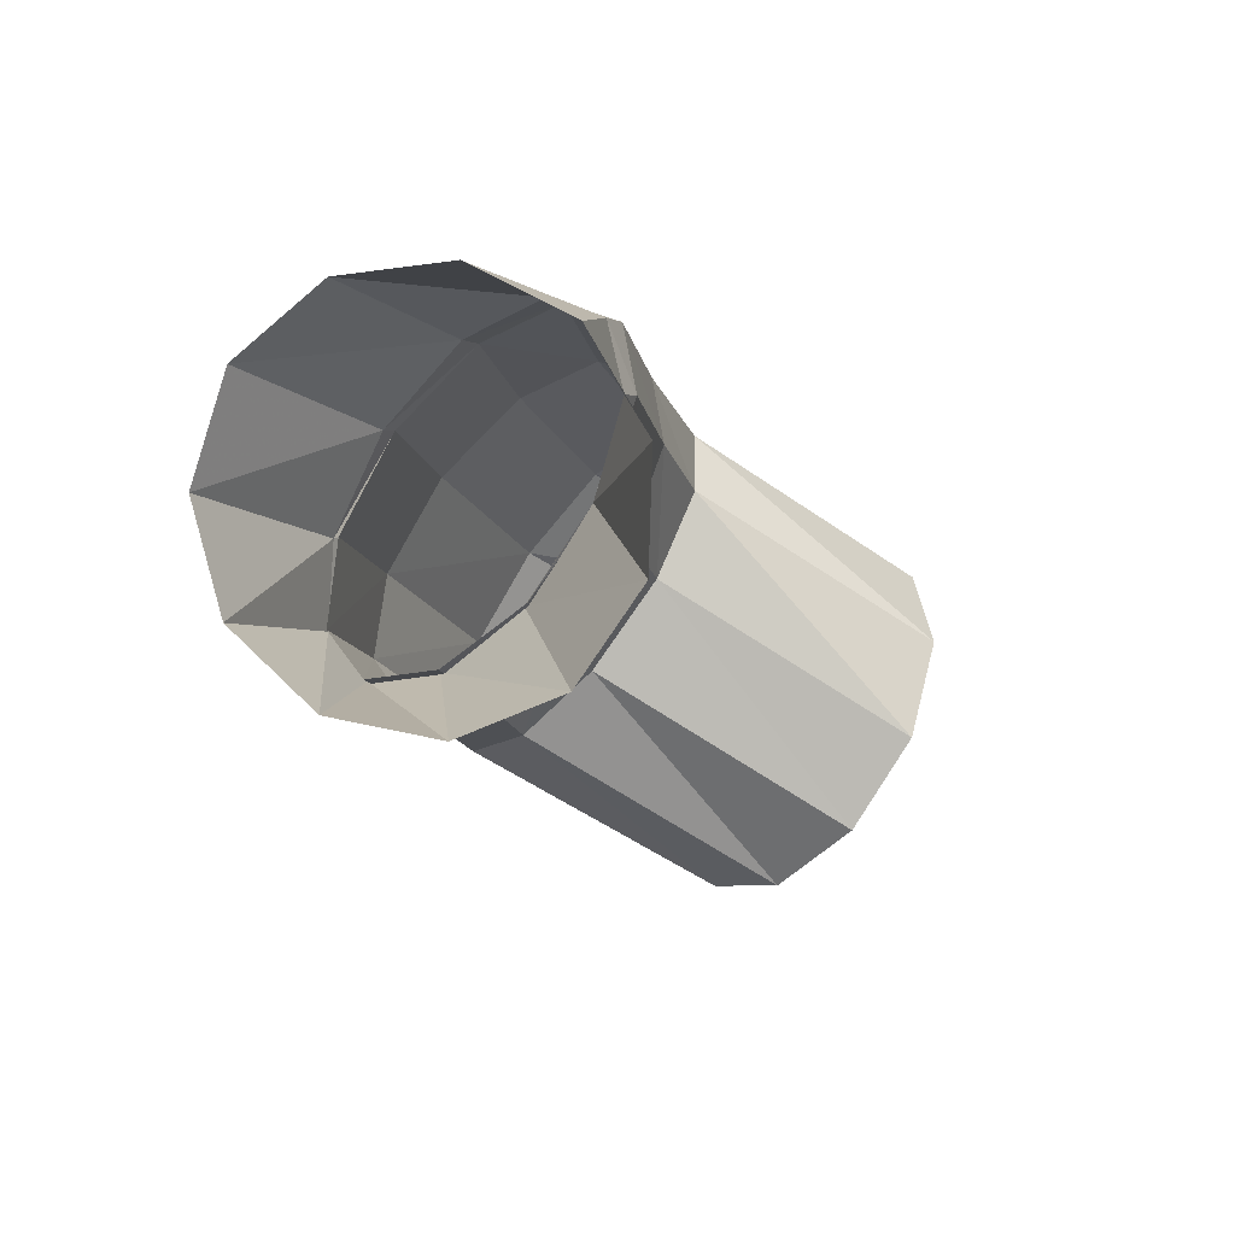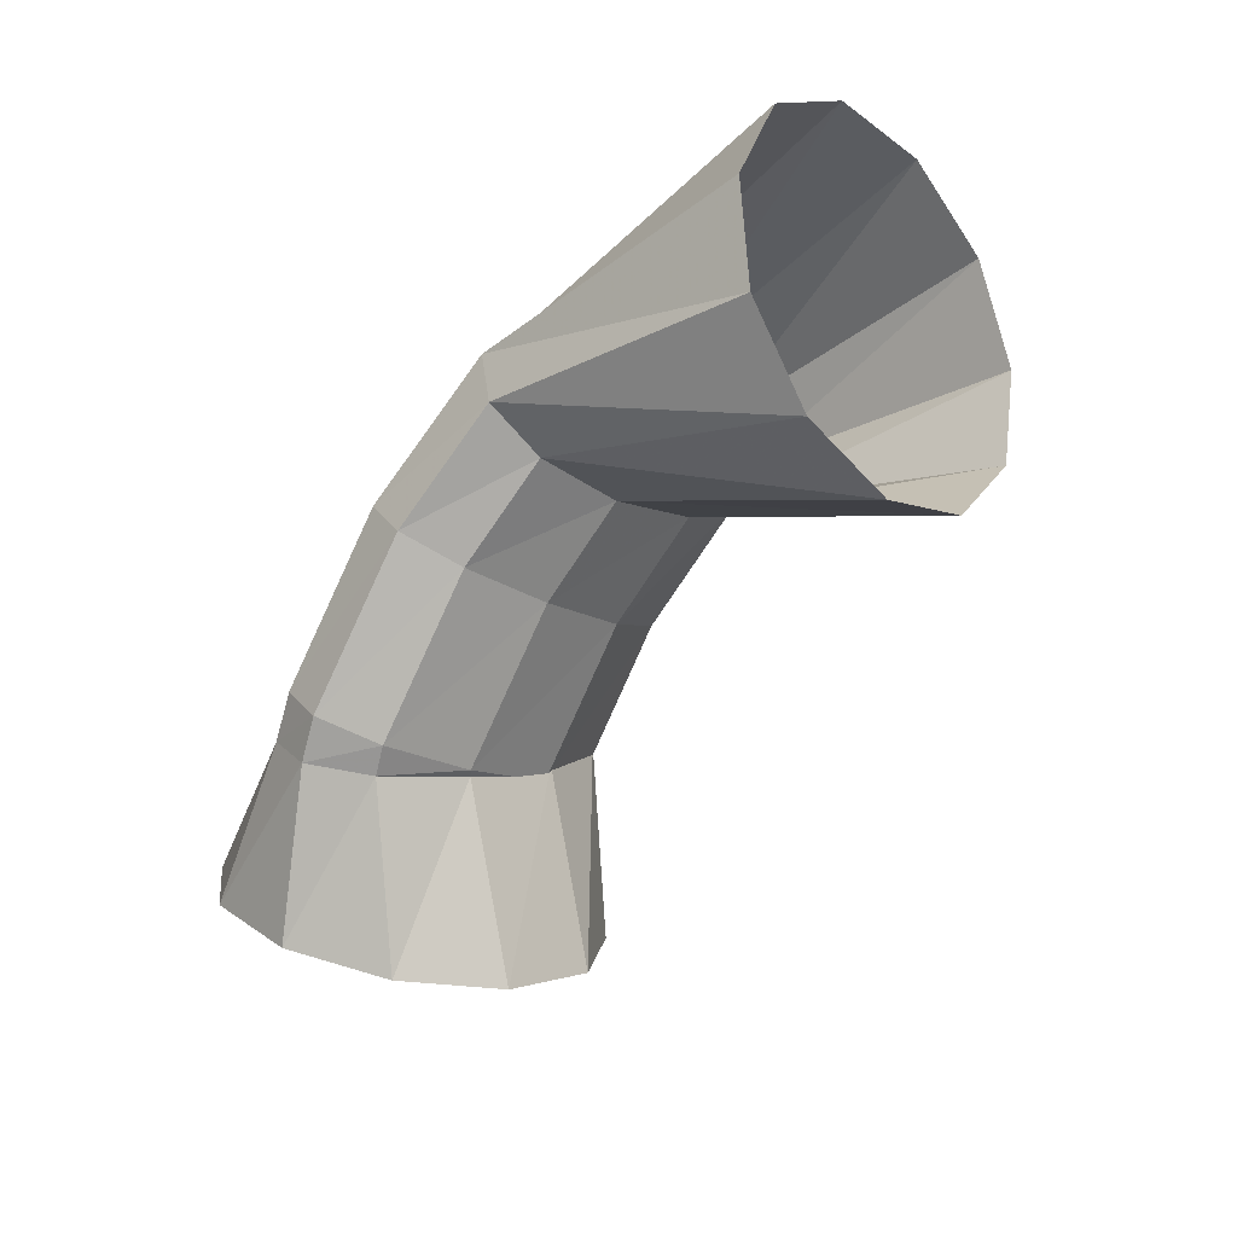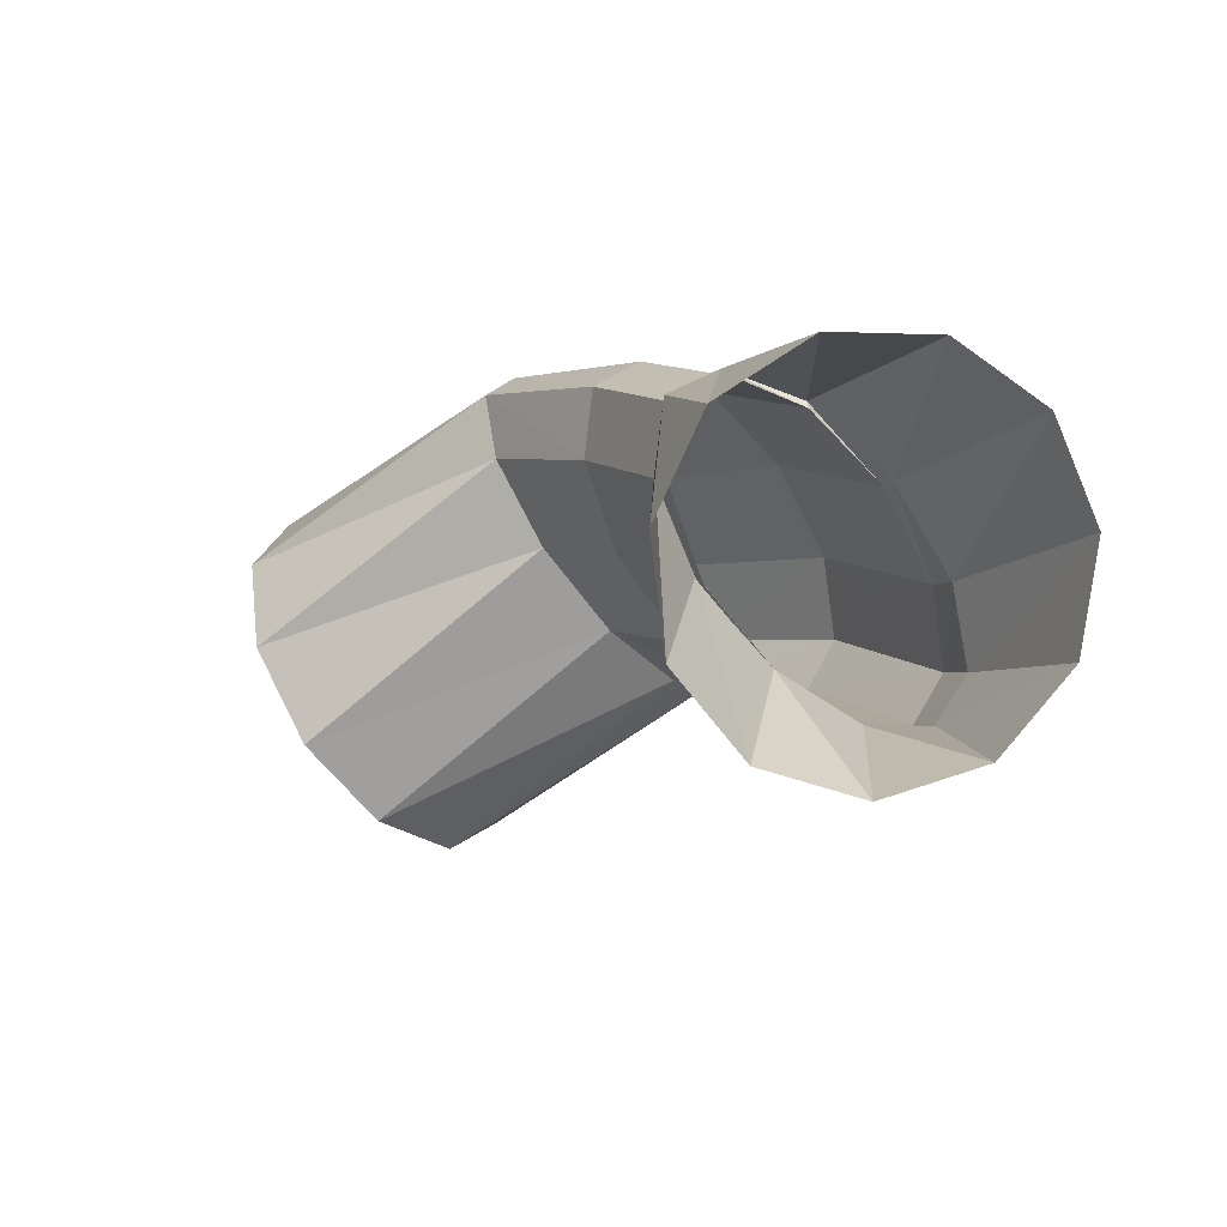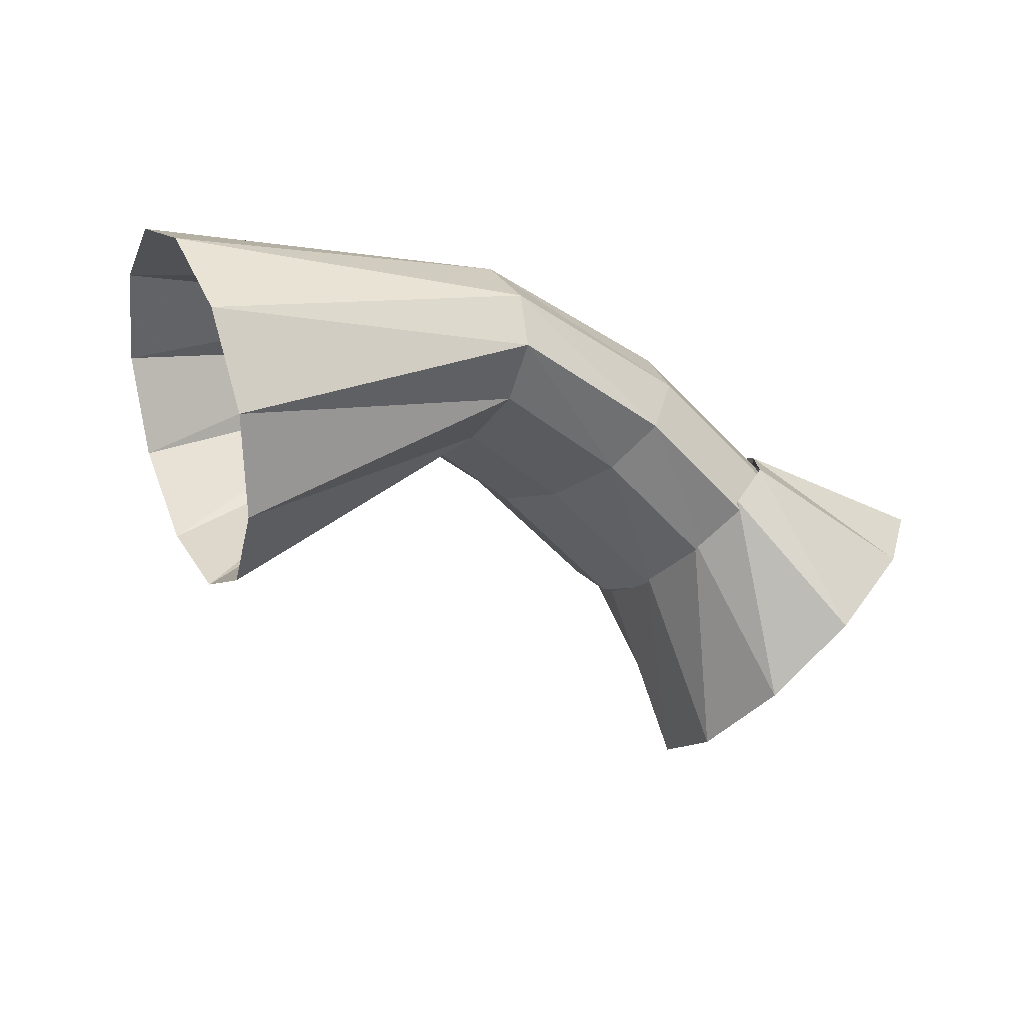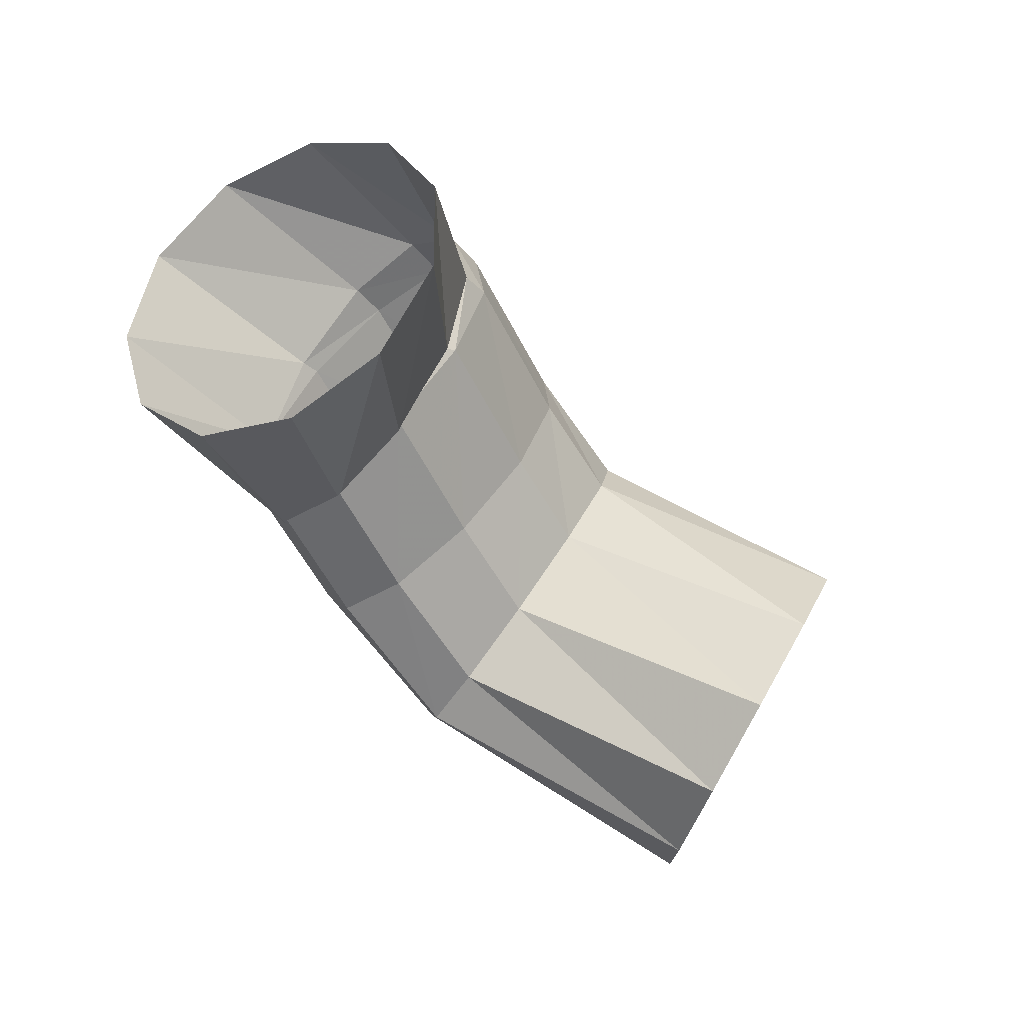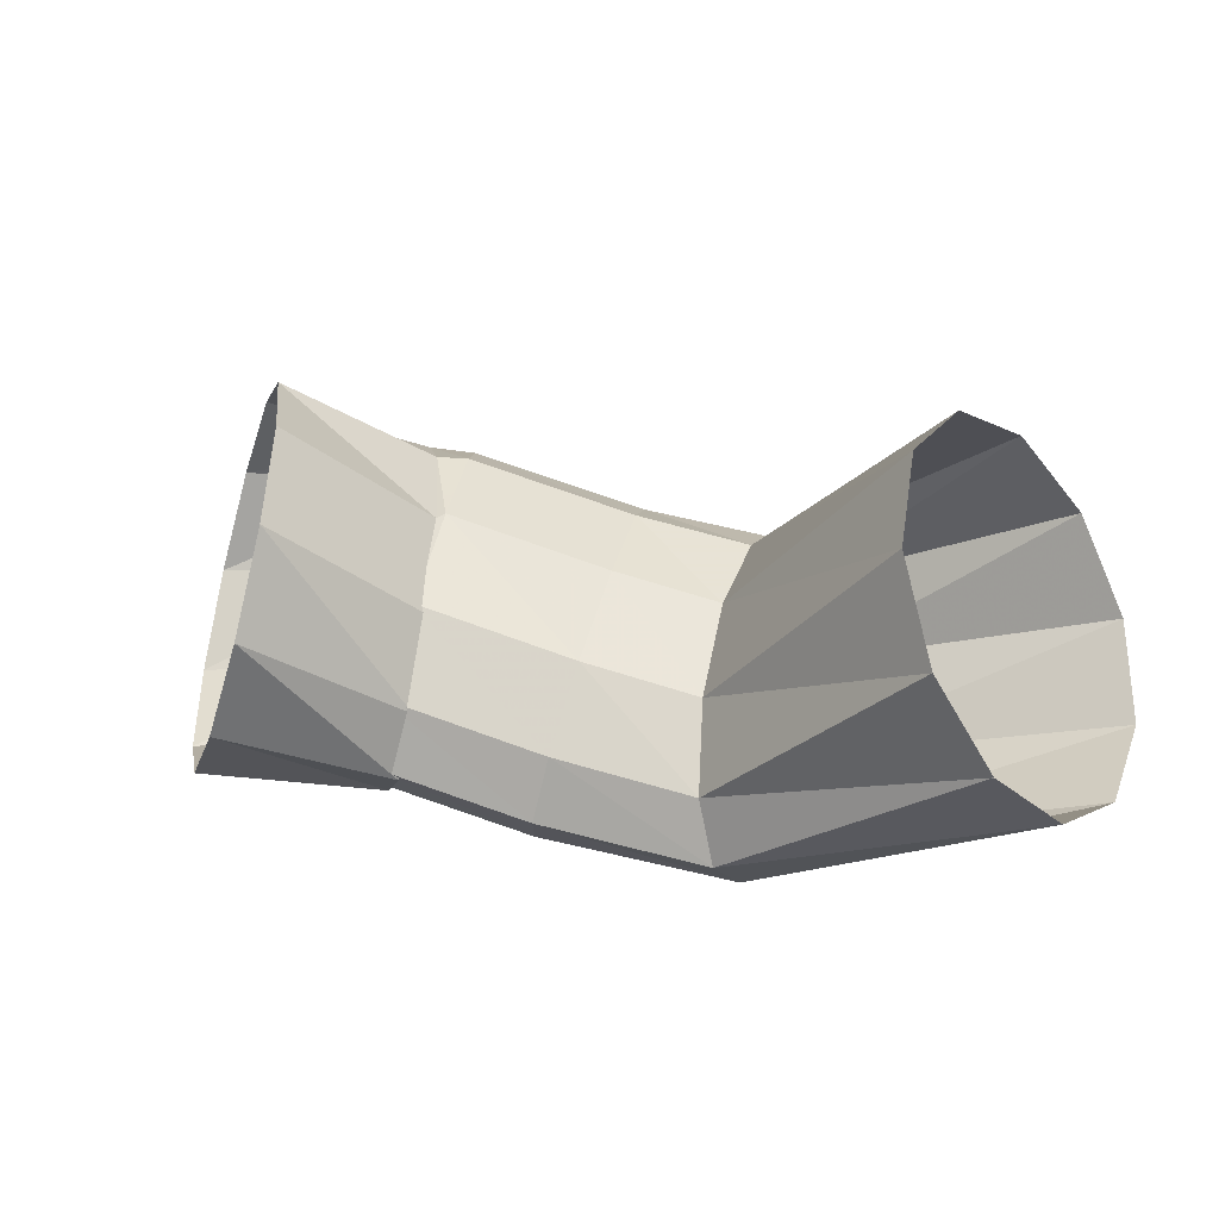
<metadata>
{"format":"obj","ext":"obj","renderer":"f3d","projection":"perspective","resolution":1024,"background":"white","views":[{"elev":-2.2,"azim":-44.3,"up":"+Z"},{"elev":-42.1,"azim":68.2,"up":"+Y"},{"elev":-31.8,"azim":-114.6,"up":"+Y"},{"elev":-70.4,"azim":170.8,"up":"+Z"},{"elev":-43.1,"azim":-27.5,"up":"+Z"},{"elev":-68.0,"azim":19.8,"up":"+Z"}]}
</metadata>
<code>
g tube1
v 175.6 170.3 112.6
v 174.5 170.8 110.1
v 173.1 169.7 107.8
v 172 167.4 106.6
v 171.4 164.7 106.8
v 171.7 162.3 108.3
v 172.6 161.1 110.7
v 173.9 161.4 113.1
v 175.2 163.1 114.9
v 176.1 165.8 115.5
v 176.2 168.4 114.6
v 175.6 170.3 112.6
v 167.3 169.7 115.5
v 166.2 170.6 113.2
v 165.4 170.4 111.2
v 165 169.4 110.3
v 165.2 167.7 110.7
v 166 166 112.4
v 167 164.7 114.6
v 168 164.3 116.9
v 168.7 165 118.4
v 168.7 166.4 118.6
v 168.2 168.2 117.6
v 167.3 169.7 115.5
v 162.4 167.5 117.1
v 161.3 168.3 114.7
v 160.8 168.2 112.6
v 161.1 167.3 111.5
v 162.1 165.9 111.7
v 163.4 164.4 113.2
v 164.6 163.3 115.4
v 165.4 162.9 117.8
v 165.5 163.4 119.4
v 164.9 164.6 119.9
v 163.7 166.1 119
v 162.4 167.5 117.1
v 158.6 164.7 117.7
v 157.6 165.5 115.3
v 157.3 165.5 113.2
v 157.7 164.7 112
v 158.7 163.3 112.3
v 160 161.8 113.7
v 161.2 160.6 116
v 161.8 160.2 118.4
v 161.8 160.6 120.1
v 161 161.7 120.5
v 159.8 163.3 119.7
v 158.6 164.7 117.7
v 158.1 164.5 117.7
v 157.6 165.7 115.2
v 157.7 166.1 113.1
v 158.4 165.4 112
v 159.3 163.9 112.2
v 160.3 162.2 113.7
v 160.9 160.6 115.9
v 161.1 159.8 118.3
v 160.7 160 120
v 159.9 161.1 120.5
v 158.9 162.8 119.6
v 158.1 164.5 117.7
v 153 163.4 118.5
v 152.7 164.3 115.9
v 153.4 164 113.2
v 154.8 162.5 111.2
v 156.4 160.3 110.7
v 157.8 158.1 111.7
v 158.6 156.6 114
v 158.4 156.2 116.8
v 157.3 157.2 119.2
v 155.7 159.1 120.5
v 154.1 161.4 120.3
v 153 163.4 118.5
f 1 2 14
f 14 13 1
f 2 3 15
f 15 14 2
f 3 4 16
f 16 15 3
f 4 5 17
f 17 16 4
f 5 6 18
f 18 17 5
f 6 7 19
f 19 18 6
f 7 8 20
f 20 19 7
f 8 9 21
f 21 20 8
f 9 10 22
f 22 21 9
f 10 11 23
f 23 22 10
f 11 12 24
f 24 23 11
f 13 14 26
f 26 25 13
f 14 15 27
f 27 26 14
f 15 16 28
f 28 27 15
f 16 17 29
f 29 28 16
f 17 18 30
f 30 29 17
f 18 19 31
f 31 30 18
f 19 20 32
f 32 31 19
f 20 21 33
f 33 32 20
f 21 22 34
f 34 33 21
f 22 23 35
f 35 34 22
f 23 24 36
f 36 35 23
f 25 26 38
f 38 37 25
f 26 27 39
f 39 38 26
f 27 28 40
f 40 39 27
f 28 29 41
f 41 40 28
f 29 30 42
f 42 41 29
f 30 31 43
f 43 42 30
f 31 32 44
f 44 43 31
f 32 33 45
f 45 44 32
f 33 34 46
f 46 45 33
f 34 35 47
f 47 46 34
f 35 36 48
f 48 47 35
f 37 38 50
f 50 49 37
f 38 39 51
f 51 50 38
f 39 40 52
f 52 51 39
f 40 41 53
f 53 52 40
f 41 42 54
f 54 53 41
f 42 43 55
f 55 54 42
f 43 44 56
f 56 55 43
f 44 45 57
f 57 56 44
f 45 46 58
f 58 57 45
f 46 47 59
f 59 58 46
f 47 48 60
f 60 59 47
f 49 50 62
f 62 61 49
f 50 51 63
f 63 62 50
f 51 52 64
f 64 63 51
f 52 53 65
f 65 64 52
f 53 54 66
f 66 65 53
f 54 55 67
f 67 66 54
f 55 56 68
f 68 67 55
f 56 57 69
f 69 68 56
f 57 58 70
f 70 69 57
f 58 59 71
f 71 70 58
f 59 60 72
f 72 71 59
g

</code>
